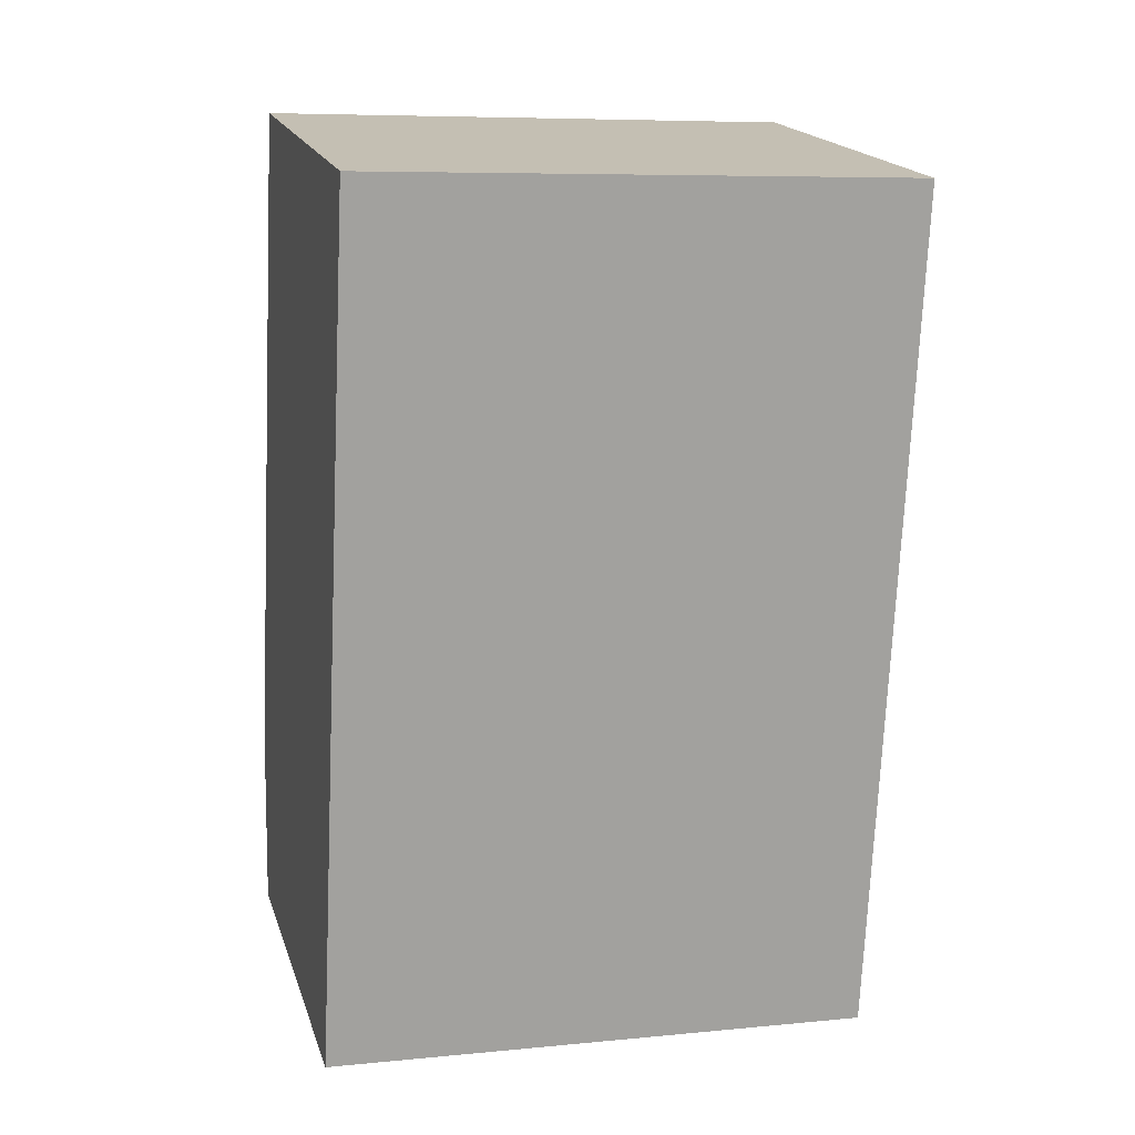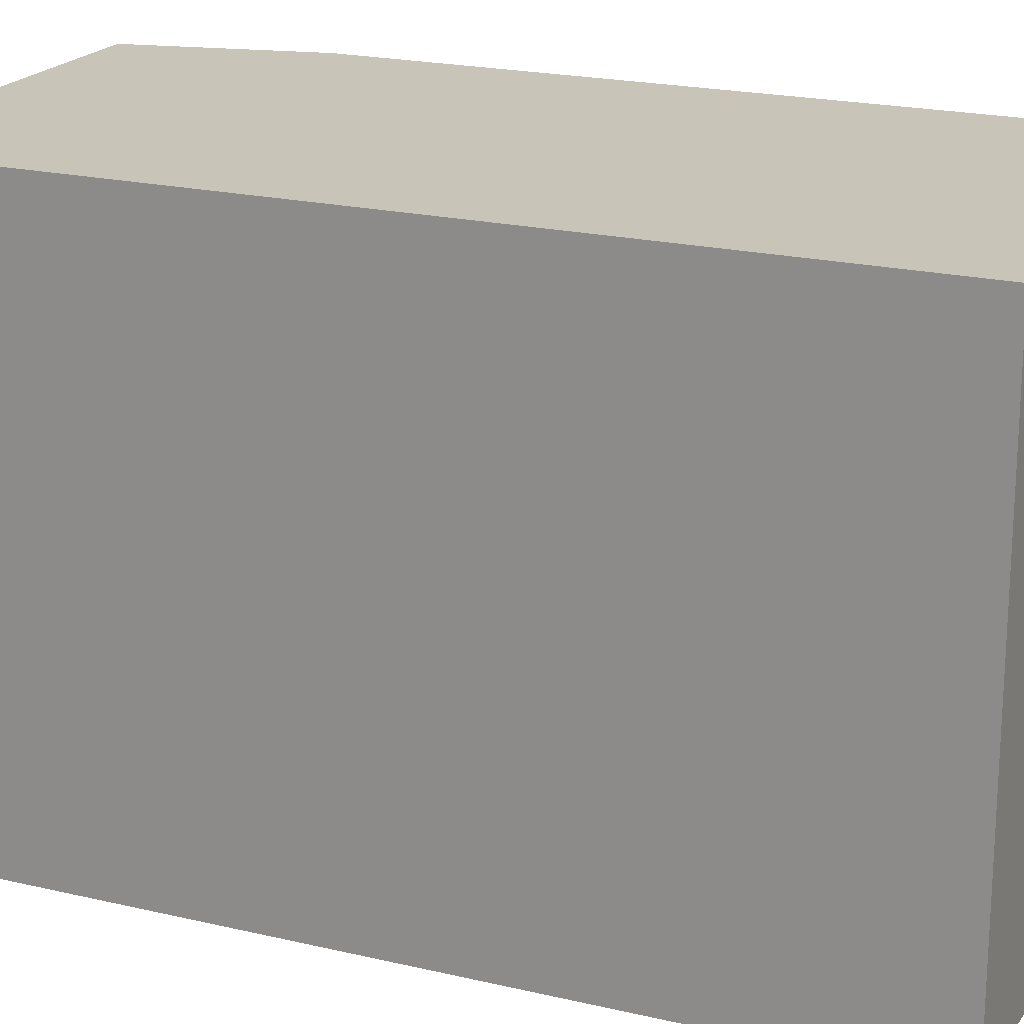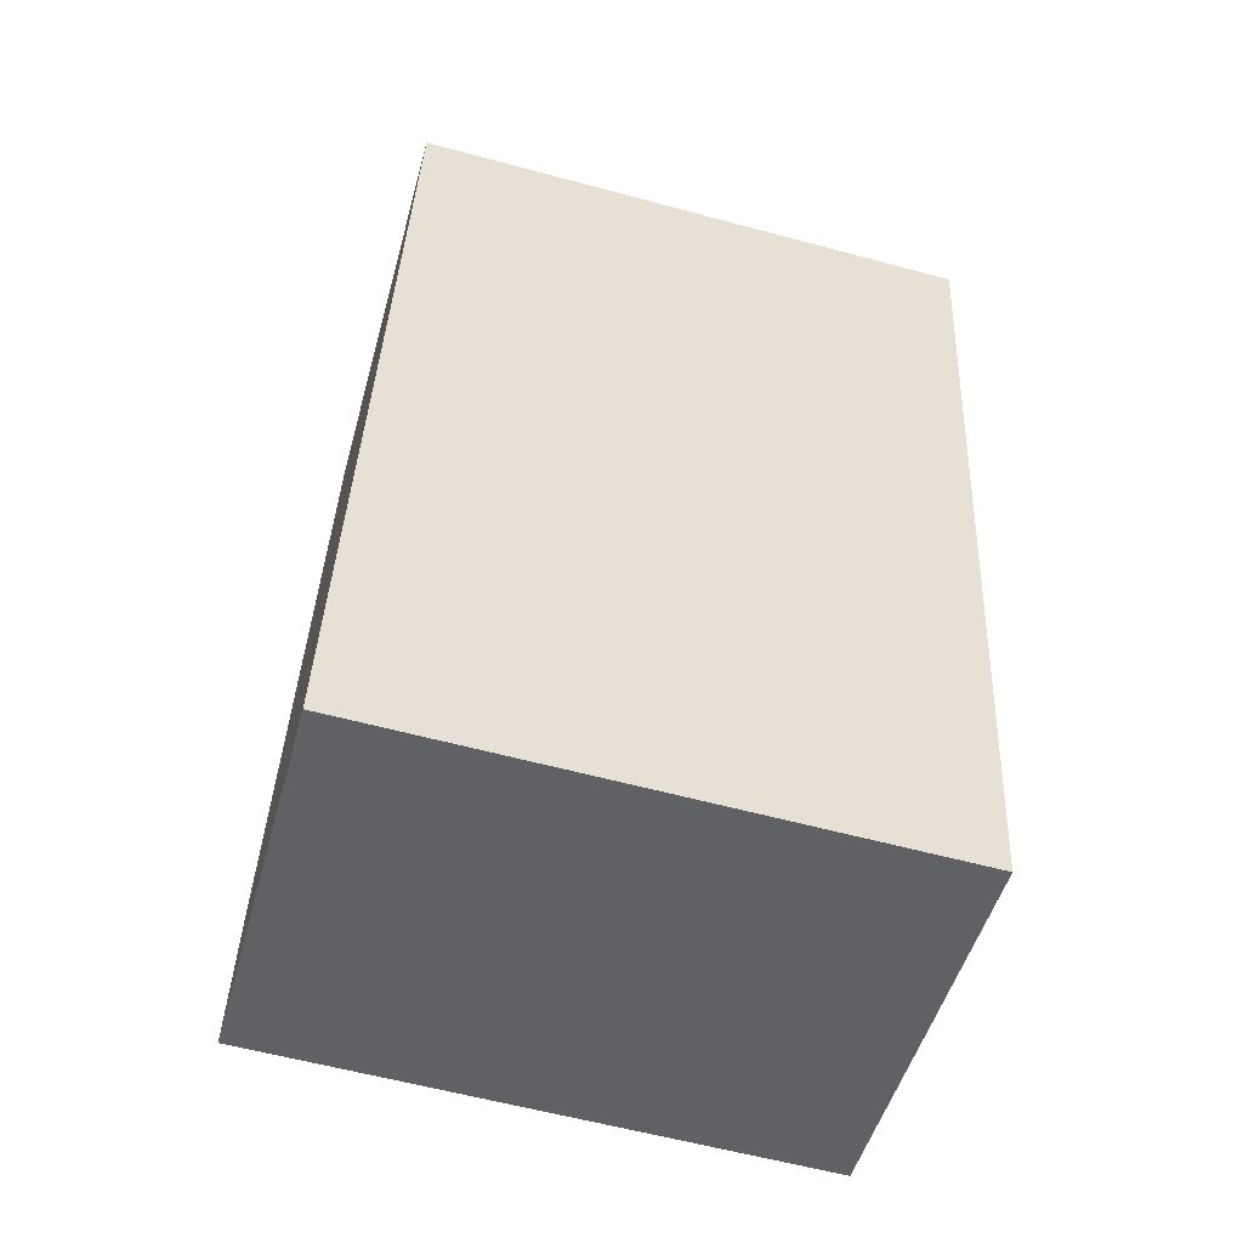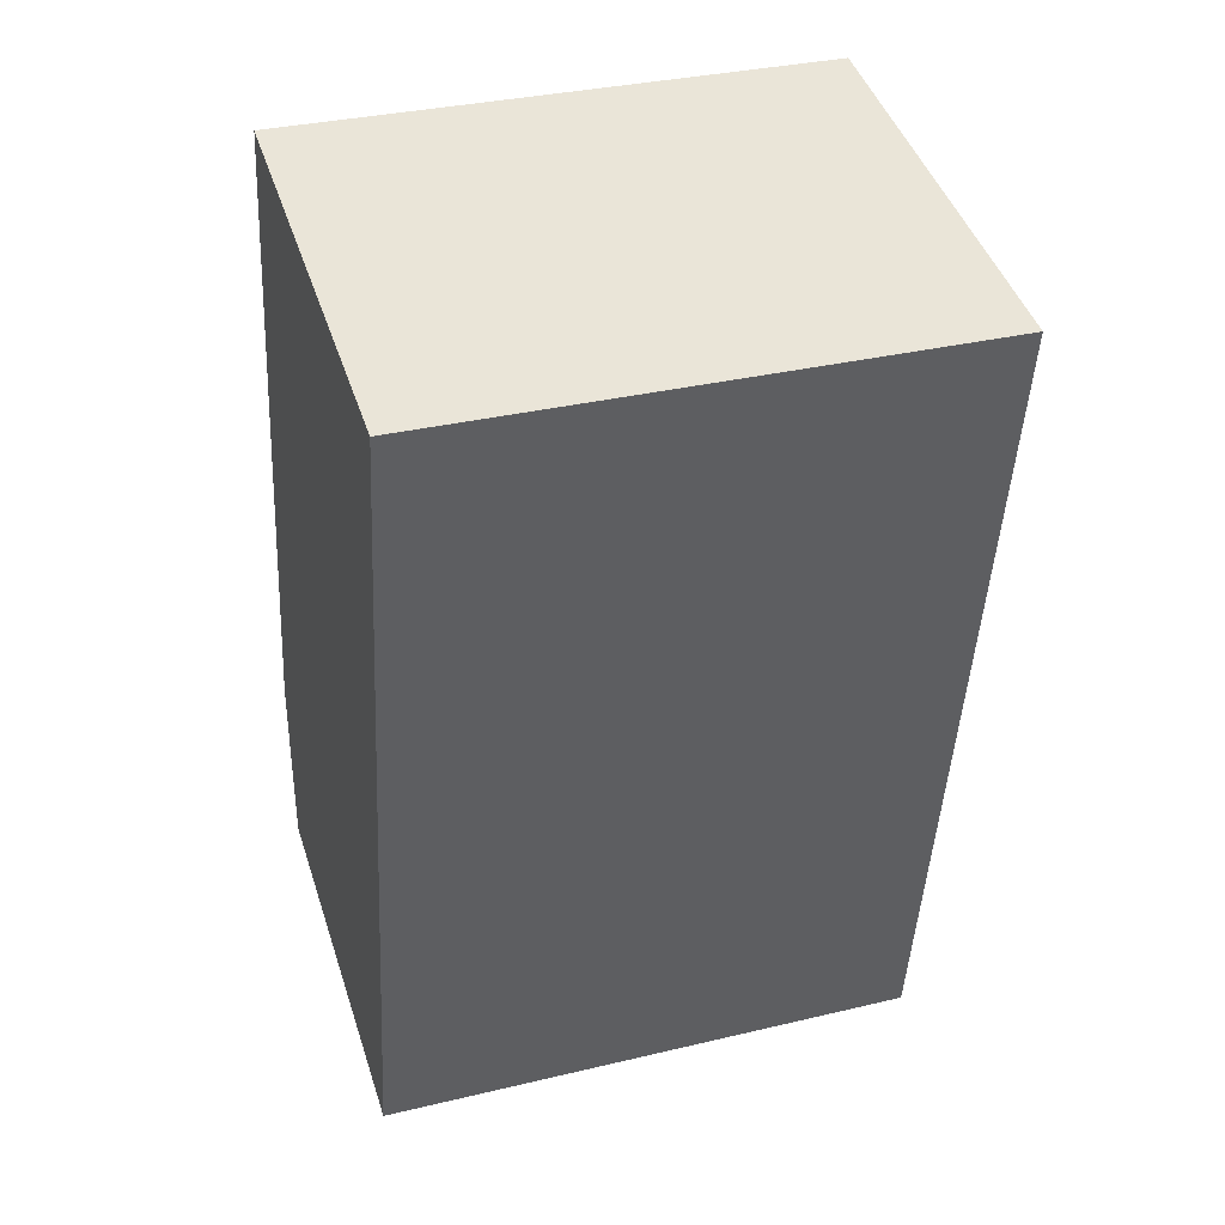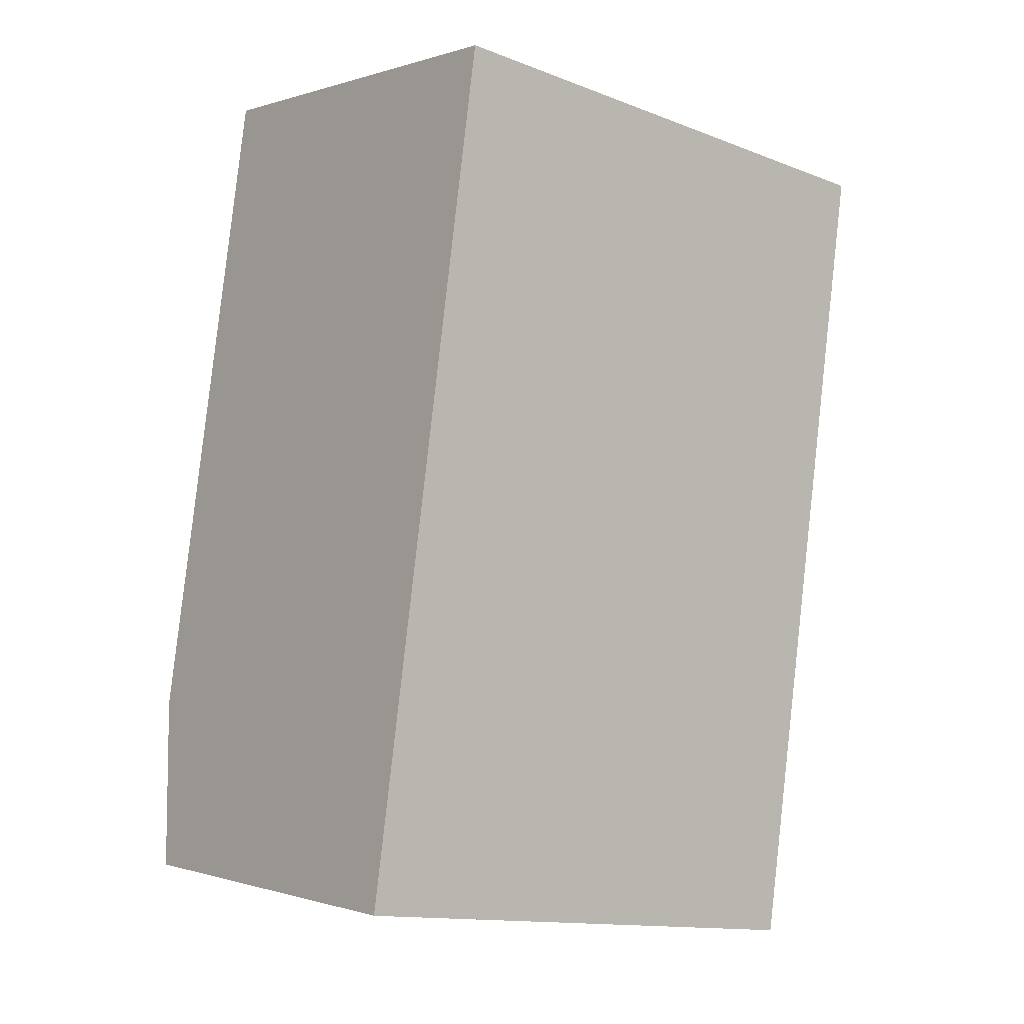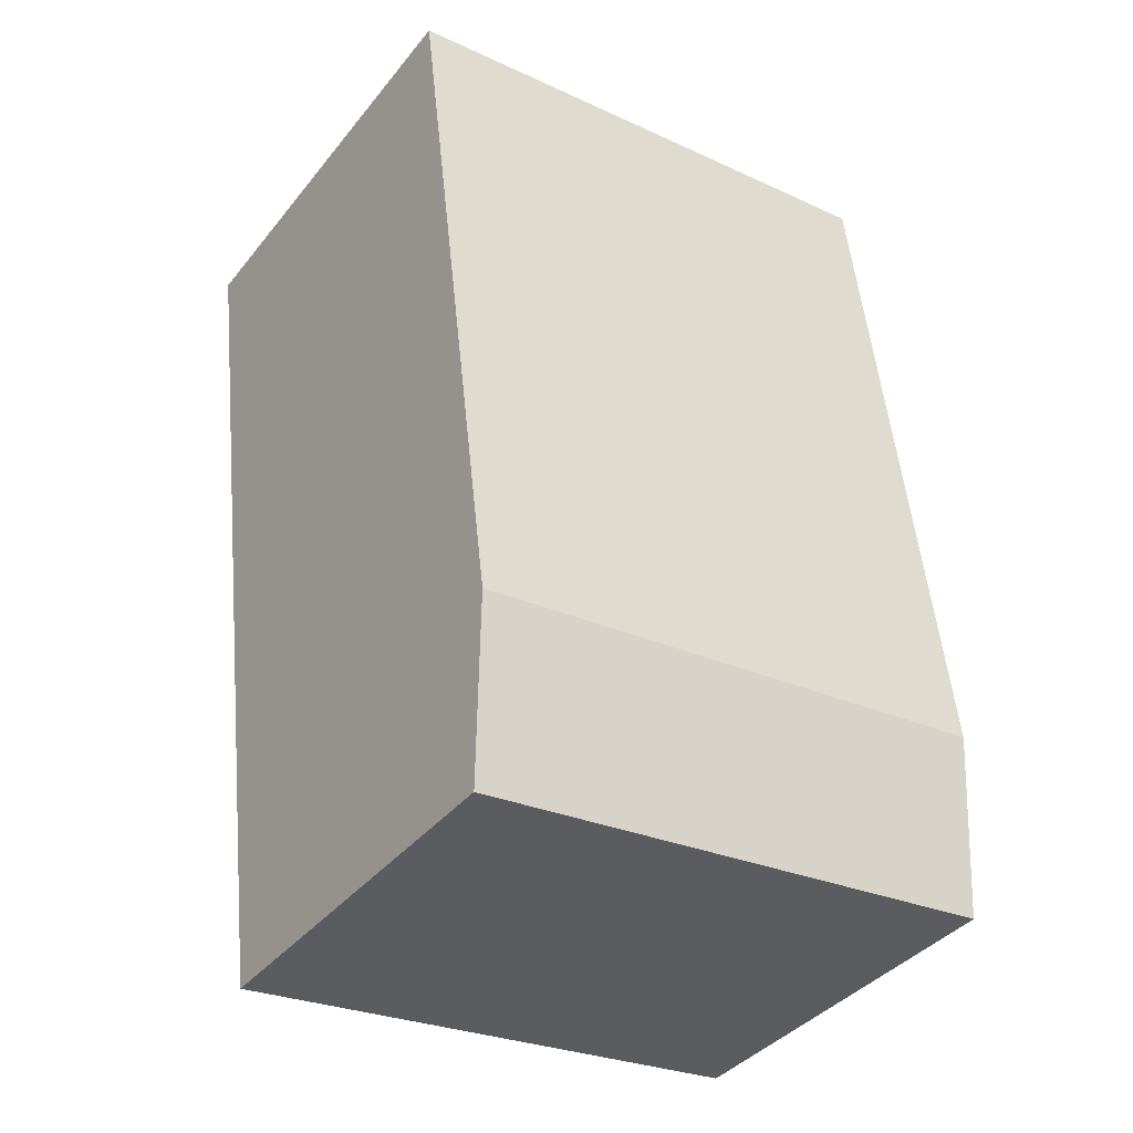
<metadata>
{"format":"obj","ext":"obj","renderer":"f3d","projection":"perspective","resolution":1024,"background":"white","views":[{"elev":7.4,"azim":-105.5,"up":"+Z"},{"elev":20.2,"azim":-76.2,"up":"+Y"},{"elev":-60.1,"azim":-105.4,"up":"+Z"},{"elev":33.8,"azim":-107.9,"up":"+Z"},{"elev":-13.7,"azim":-130.4,"up":"+Z"},{"elev":-27.1,"azim":54.6,"up":"+Z"}]}
</metadata>
<code>
v  6.694 8.85 1.222
v  0.4249 8.85 -2.466
v  0.0001883 8.85 -0.0002801
v  2.336 8.85 -13.56
v  8.585 8.85 -9.592
v  8.476 8.85 -12.46
v  6.694 -7.484e-17 1.222
v  0 0 0
v  8.585 5.873e-16 -9.592
v  8.475 7.632e-16 -12.46
v  2.336 8.302e-16 -13.56
v  0.4247 1.51e-16 -2.466
g defaultobject
f 1 2 3
f 2 1 4
f 4 1 5
f 4 5 6
f 7 3 8
f 3 7 1
f 9 1 7
f 1 9 5
f 10 5 9
f 5 10 6
f 4 10 11
f 10 4 6
f 2 11 12
f 11 2 4
f 3 12 8
f 12 3 2
f 8 9 7
f 9 8 10
f 10 8 11
f 11 8 12

</code>
